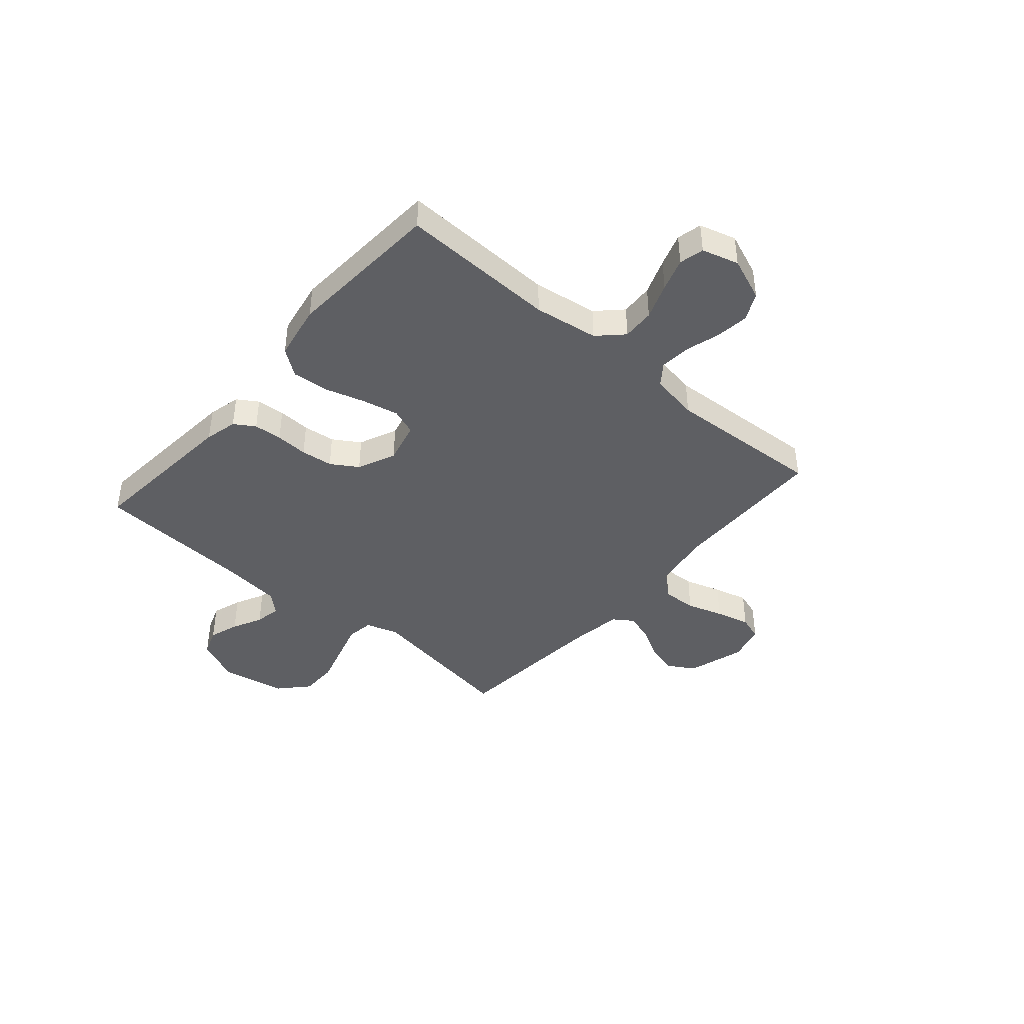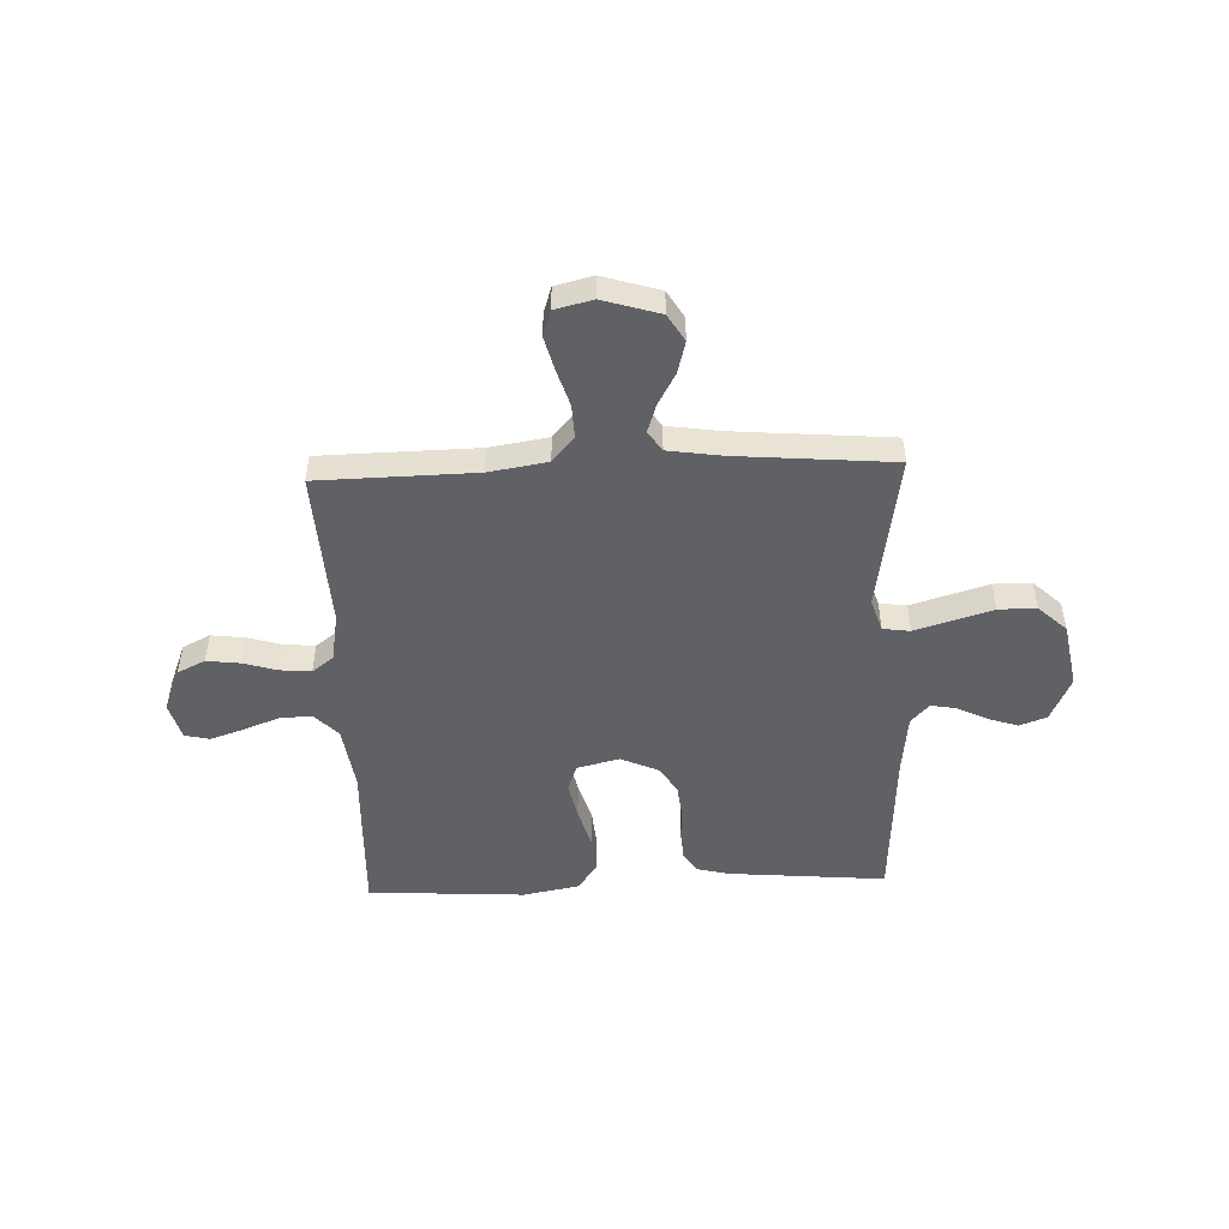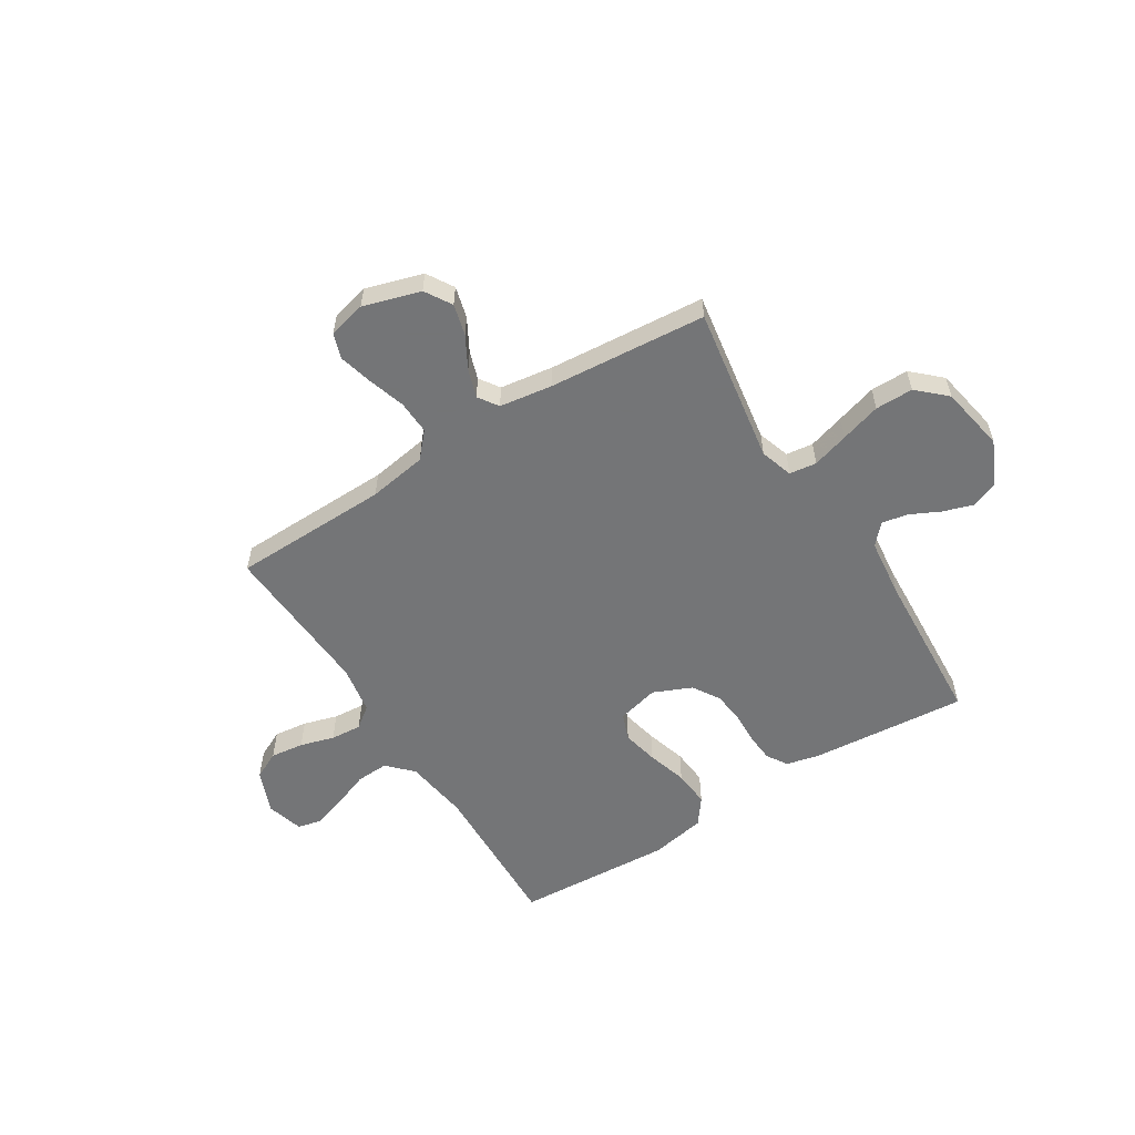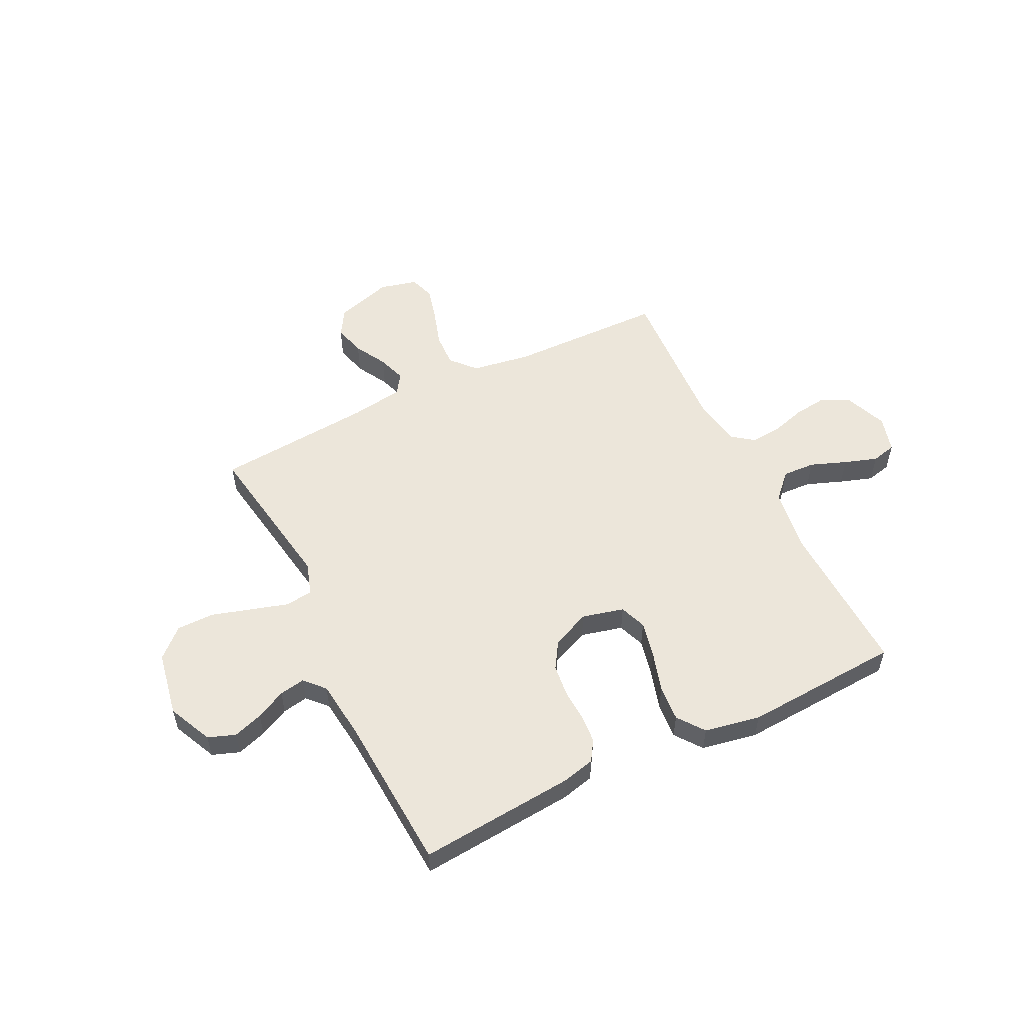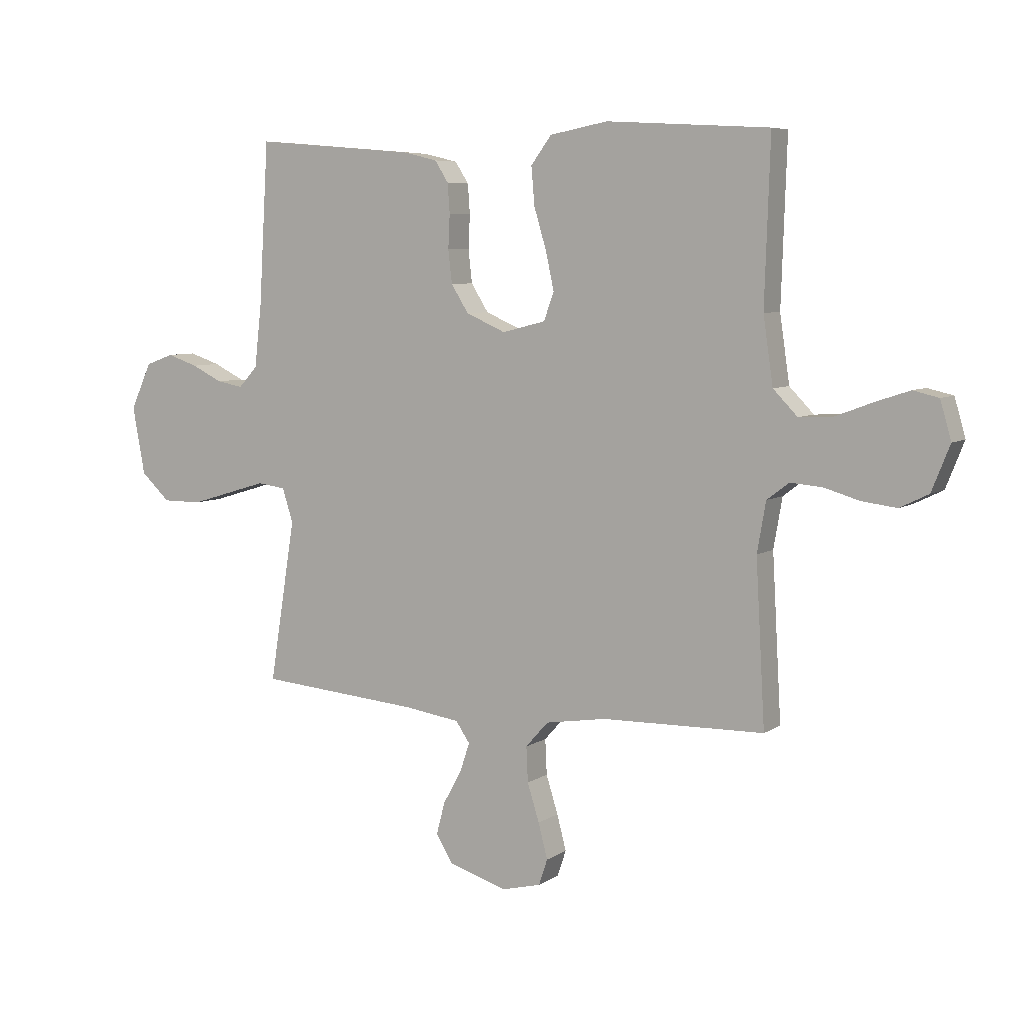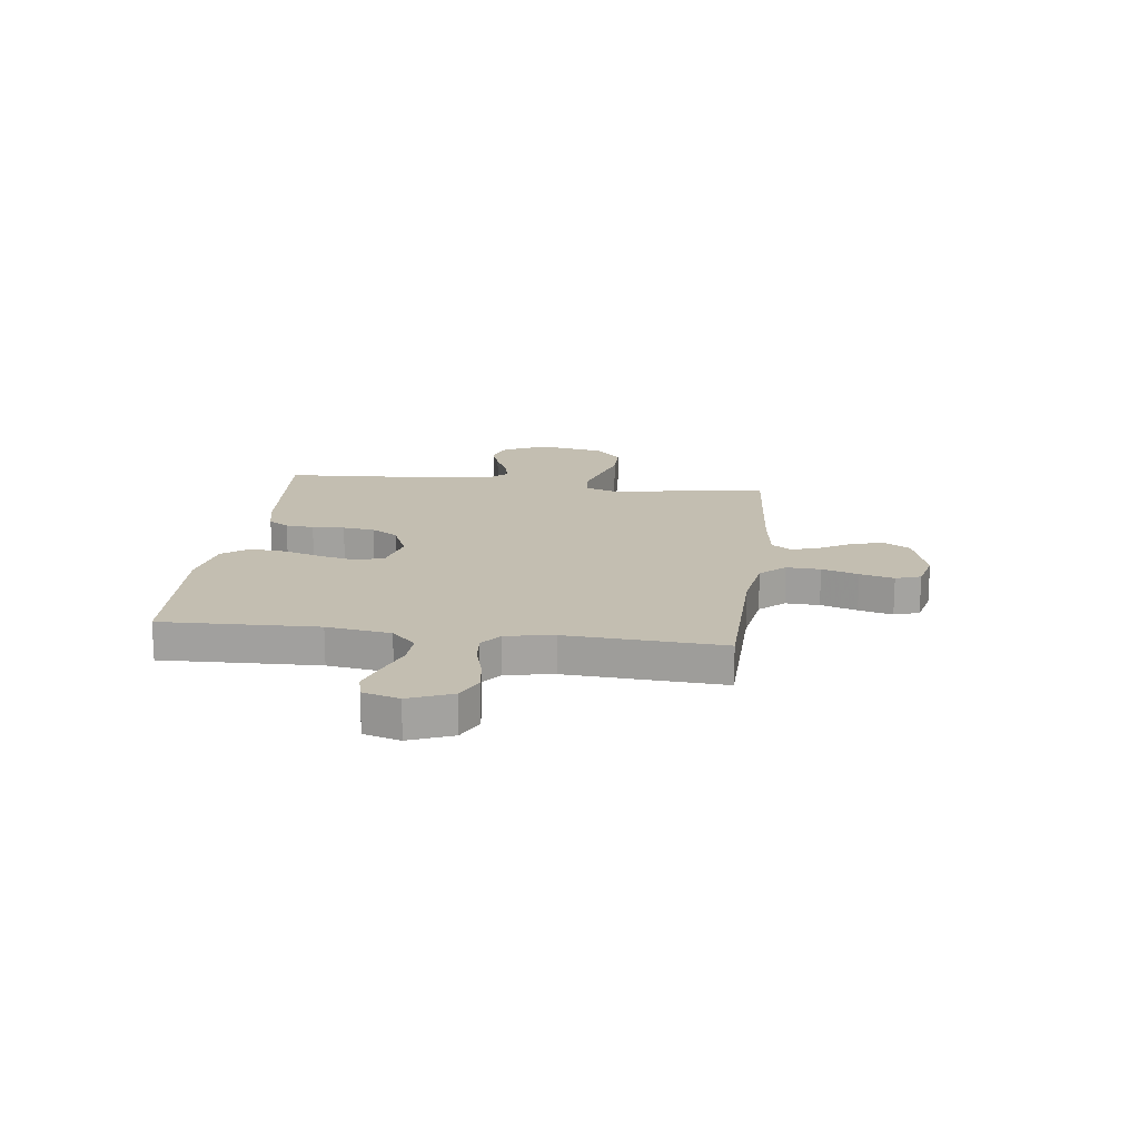
<metadata>
{"format":"obj","ext":"obj","renderer":"f3d","projection":"perspective","resolution":1024,"background":"white","views":[{"elev":-41.8,"azim":49.2,"up":"+Y"},{"elev":-49.8,"azim":-177.8,"up":"+Y"},{"elev":-56.4,"azim":-147.9,"up":"+Y"},{"elev":54.3,"azim":-26.2,"up":"+Y"},{"elev":6.5,"azim":29.4,"up":"+Z"},{"elev":17.2,"azim":97.2,"up":"+Y"}]}
</metadata>
<code>
v 0.5 0.07 -0.5
v 0.2 0.07 -0.506
v 0.088 0.07 -0.524
v 0.046 0.07 -0.571
v 0.049 0.07 -0.636
v 0.071 0.07 -0.706
v 0.088 0.07 -0.771
v 0.072 0.07 -0.819
v 0 0.07 -0.837
v -0.109 0.07 -0.804
v -0.14 0.07 -0.753
v -0.124 0.07 -0.693
v -0.09 0.07 -0.632
v -0.072 0.07 -0.578
v -0.098 0.07 -0.54
v -0.2 0.07 -0.525
v -0.5 0.07 -0.5
v -0.452 0.07 -0.2
v -0.472 0.07 -0.138
v -0.524 0.07 -0.131
v -0.594 0.07 -0.152
v -0.671 0.07 -0.175
v -0.743 0.07 -0.175
v -0.797 0.07 -0.125
v -0.82 0.07 0
v -0.781 0.07 0.085
v -0.729 0.07 0.104
v -0.672 0.07 0.085
v -0.615 0.07 0.057
v -0.566 0.07 0.048
v -0.531 0.07 0.086
v -0.518 0.07 0.2
v -0.5 0.07 0.5
v -0.2 0.07 0.474
v -0.138 0.07 0.459
v -0.113 0.07 0.42
v -0.109 0.07 0.366
v -0.112 0.07 0.304
v -0.105 0.07 0.243
v -0.073 0.07 0.192
v 0 0.07 0.16
v 0.08 0.07 0.18
v 0.099 0.07 0.231
v 0.084 0.07 0.3
v 0.061 0.07 0.377
v 0.055 0.07 0.447
v 0.093 0.07 0.498
v 0.2 0.07 0.518
v 0.5 0.07 0.5
v 0.49 0.07 0.2
v 0.508 0.07 0.077
v 0.553 0.07 0.031
v 0.615 0.07 0.034
v 0.684 0.07 0.06
v 0.747 0.07 0.081
v 0.794 0.07 0.07
v 0.814 0.07 0
v 0.781 0.07 -0.083
v 0.728 0.07 -0.109
v 0.664 0.07 -0.101
v 0.599 0.07 -0.082
v 0.54 0.07 -0.077
v 0.499 0.07 -0.108
v 0.483 0.07 -0.2
v 0.5 0 -0.5
v 0.2 0 -0.506
v 0.088 0 -0.524
v 0.046 0 -0.571
v 0.049 0 -0.636
v 0.071 0 -0.706
v 0.088 0 -0.771
v 0.072 0 -0.819
v 0 0 -0.837
v -0.109 0 -0.804
v -0.14 0 -0.753
v -0.124 0 -0.693
v -0.09 0 -0.632
v -0.072 0 -0.578
v -0.098 0 -0.54
v -0.2 0 -0.525
v -0.5 0 -0.5
v -0.452 0 -0.2
v -0.472 0 -0.138
v -0.524 0 -0.131
v -0.594 0 -0.152
v -0.671 0 -0.175
v -0.743 0 -0.175
v -0.797 0 -0.125
v -0.82 0 0
v -0.781 0 0.085
v -0.729 0 0.104
v -0.672 0 0.085
v -0.615 0 0.057
v -0.566 0 0.048
v -0.531 0 0.086
v -0.518 0 0.2
v -0.5 0 0.5
v -0.2 0 0.474
v -0.138 0 0.459
v -0.113 0 0.42
v -0.109 0 0.366
v -0.112 0 0.304
v -0.105 0 0.243
v -0.073 0 0.192
v 0 0 0.16
v 0.08 0 0.18
v 0.099 0 0.231
v 0.084 0 0.3
v 0.061 0 0.377
v 0.055 0 0.447
v 0.093 0 0.498
v 0.2 0 0.518
v 0.5 0 0.5
v 0.49 0 0.2
v 0.508 0 0.077
v 0.553 0 0.031
v 0.615 0 0.034
v 0.684 0 0.06
v 0.747 0 0.081
v 0.794 0 0.07
v 0.814 0 0
v 0.781 0 -0.083
v 0.728 0 -0.109
v 0.664 0 -0.101
v 0.599 0 -0.082
v 0.54 0 -0.077
v 0.499 0 -0.108
v 0.483 0 -0.2
f 59 60 61
f 58 59 61
f 57 58 61
f 56 57 61
f 55 56 61
f 54 55 61
f 53 54 61
f 52 53 61 62
f 51 52 62 63
f 48 49 50
f 47 48 50
f 46 47 50
f 45 46 50
f 44 45 50
f 51 63 64
f 50 51 64
f 44 50 64
f 43 44 64
f 36 37 38
f 35 36 38
f 34 35 38
f 33 34 38
f 32 33 38
f 31 32 38 39
f 30 31 39 40
f 27 28 29
f 26 27 29
f 25 26 29
f 24 25 29
f 23 24 29
f 22 23 29
f 21 22 29
f 20 21 29
f 19 20 29 30
f 16 17 18
f 15 16 18 19
f 11 12 13
f 10 11 13
f 9 10 13
f 8 9 13
f 7 8 13
f 6 7 13
f 5 6 13
f 4 5 13 14
f 3 4 14 15
f 64 1 2
f 43 64 2
f 42 43 2
f 30 40 41
f 19 30 41
f 15 19 41
f 3 15 41
f 2 3 41
f 2 41 42
f 125 124 123
f 125 123 122
f 125 122 121
f 125 121 120
f 125 120 119
f 125 119 118
f 125 118 117
f 126 125 117 116
f 127 126 116 115
f 114 113 112
f 114 112 111
f 114 111 110
f 114 110 109
f 114 109 108
f 128 127 115
f 128 115 114
f 128 114 108
f 128 108 107
f 102 101 100
f 102 100 99
f 102 99 98
f 102 98 97
f 102 97 96
f 103 102 96 95
f 104 103 95 94
f 93 92 91
f 93 91 90
f 93 90 89
f 93 89 88
f 93 88 87
f 93 87 86
f 93 86 85
f 93 85 84
f 94 93 84 83
f 82 81 80
f 83 82 80 79
f 77 76 75
f 77 75 74
f 77 74 73
f 77 73 72
f 77 72 71
f 77 71 70
f 77 70 69
f 78 77 69 68
f 79 78 68 67
f 66 65 128
f 66 128 107
f 66 107 106
f 105 104 94
f 105 94 83
f 105 83 79
f 105 79 67
f 105 67 66
f 106 105 66
f 1 65 66 2
f 2 66 67 3
f 3 67 68 4
f 4 68 69 5
f 5 69 70 6
f 6 70 71 7
f 7 71 72 8
f 8 72 73 9
f 9 73 74 10
f 10 74 75 11
f 11 75 76 12
f 12 76 77 13
f 13 77 78 14
f 14 78 79 15
f 15 79 80 16
f 16 80 81 17
f 17 81 82 18
f 18 82 83 19
f 19 83 84 20
f 20 84 85 21
f 21 85 86 22
f 22 86 87 23
f 23 87 88 24
f 24 88 89 25
f 25 89 90 26
f 26 90 91 27
f 27 91 92 28
f 28 92 93 29
f 29 93 94 30
f 30 94 95 31
f 31 95 96 32
f 32 96 97 33
f 33 97 98 34
f 34 98 99 35
f 35 99 100 36
f 36 100 101 37
f 37 101 102 38
f 38 102 103 39
f 39 103 104 40
f 40 104 105 41
f 41 105 106 42
f 42 106 107 43
f 43 107 108 44
f 44 108 109 45
f 45 109 110 46
f 46 110 111 47
f 47 111 112 48
f 48 112 113 49
f 49 113 114 50
f 50 114 115 51
f 51 115 116 52
f 52 116 117 53
f 53 117 118 54
f 54 118 119 55
f 55 119 120 56
f 56 120 121 57
f 57 121 122 58
f 58 122 123 59
f 59 123 124 60
f 60 124 125 61
f 61 125 126 62
f 62 126 127 63
f 63 127 128 64
f 64 128 65 1

</code>
